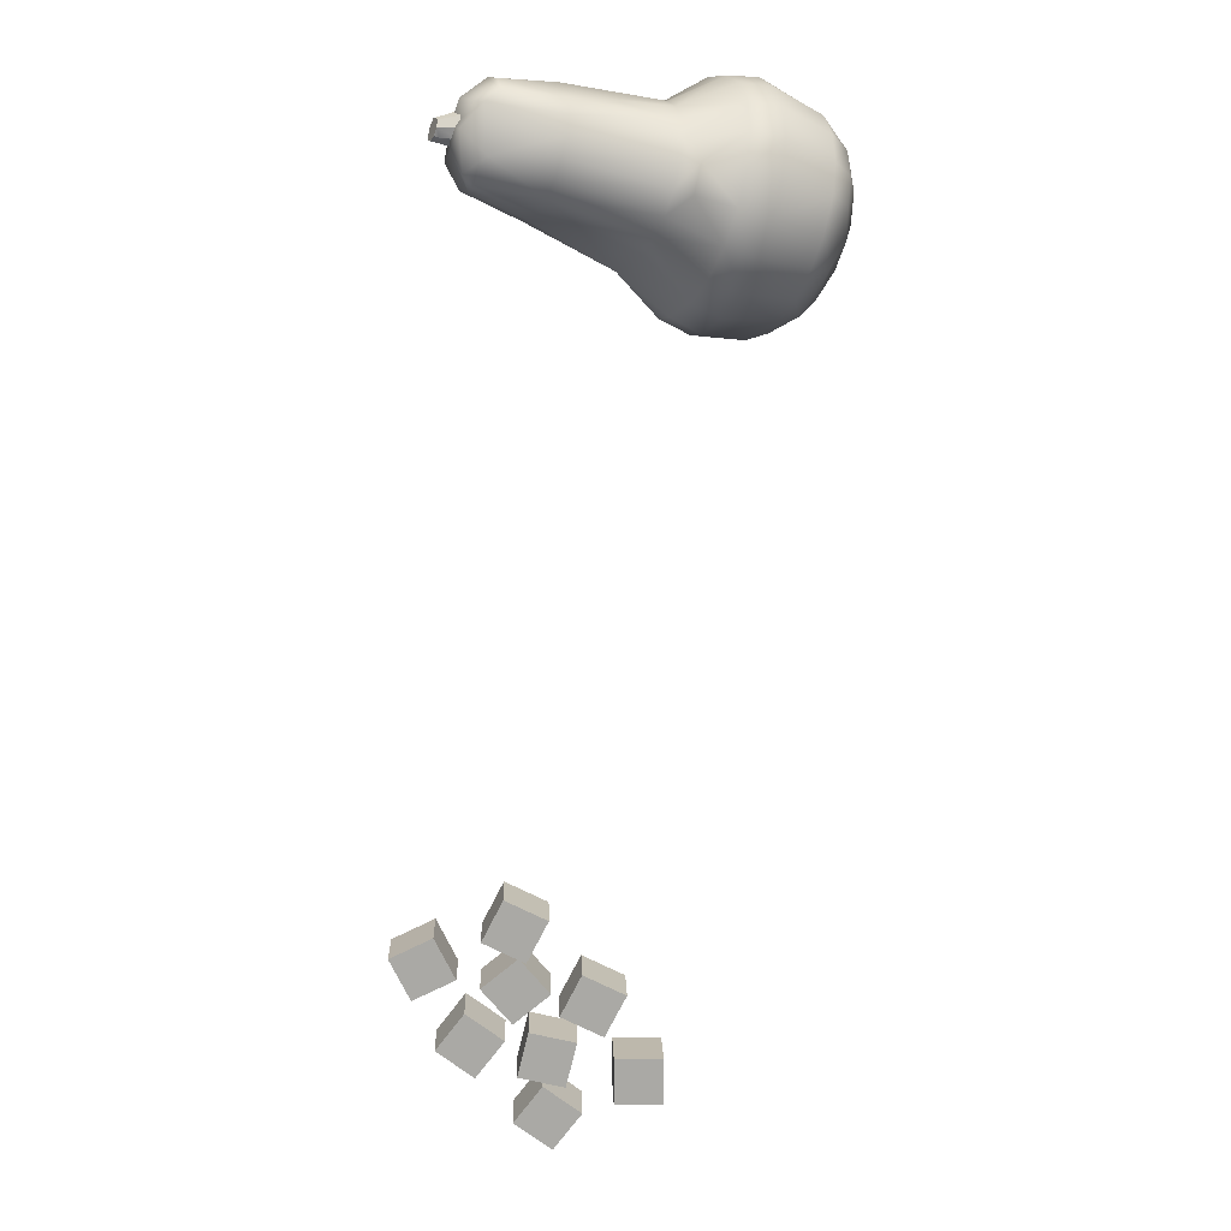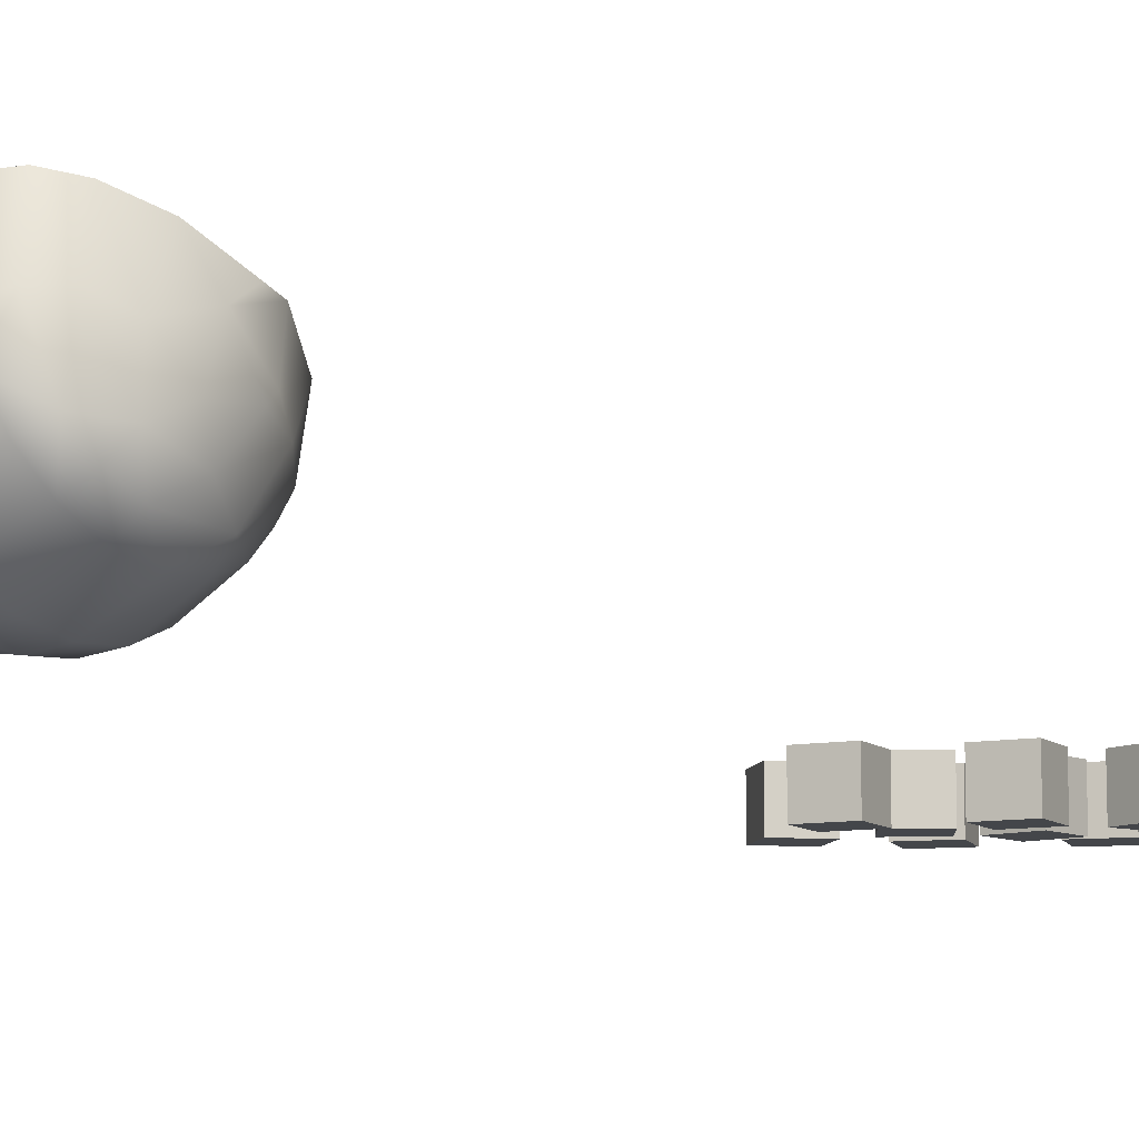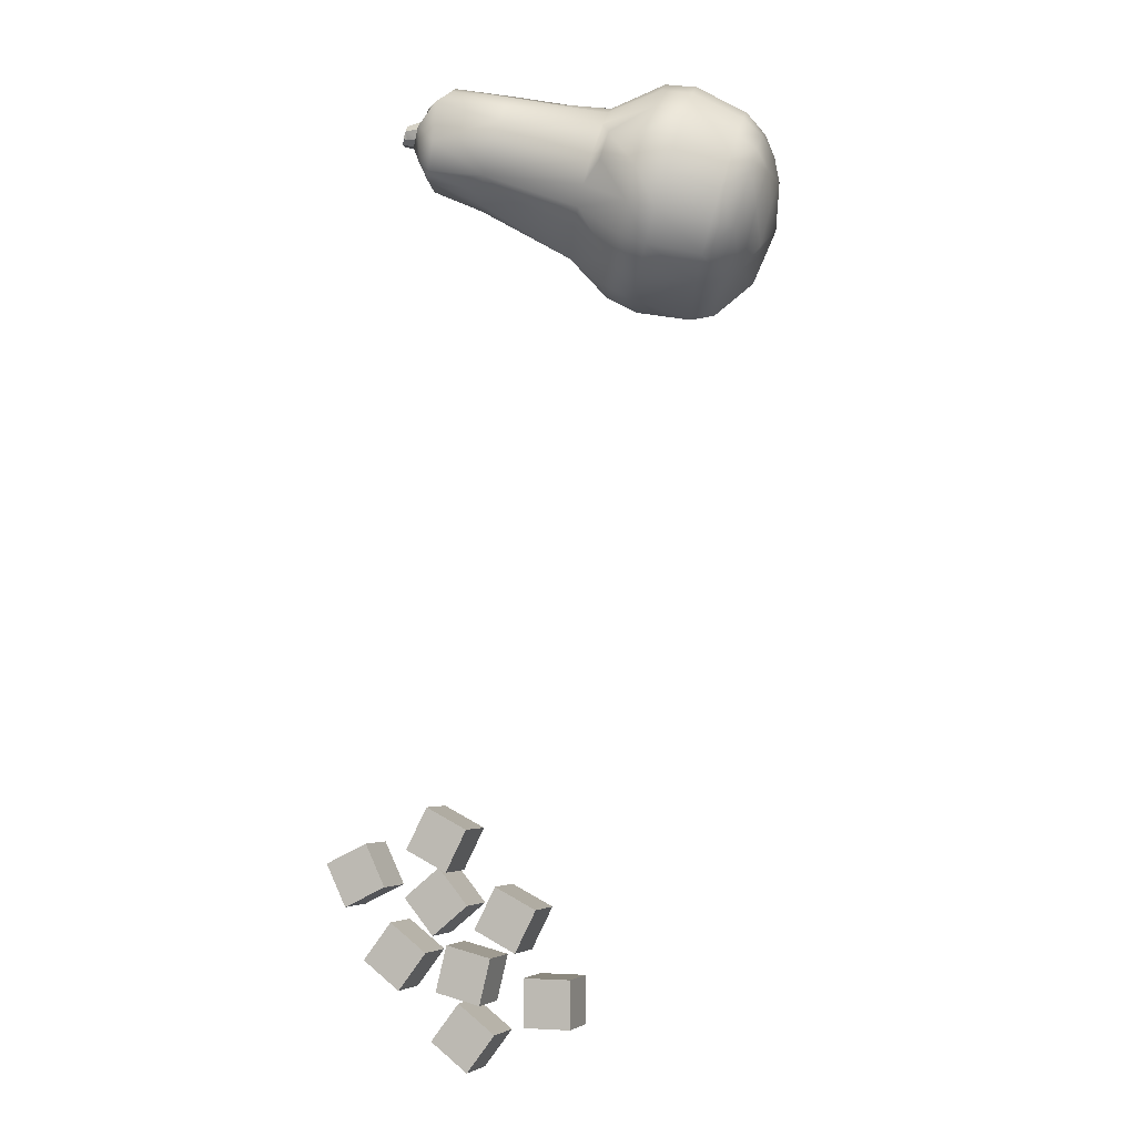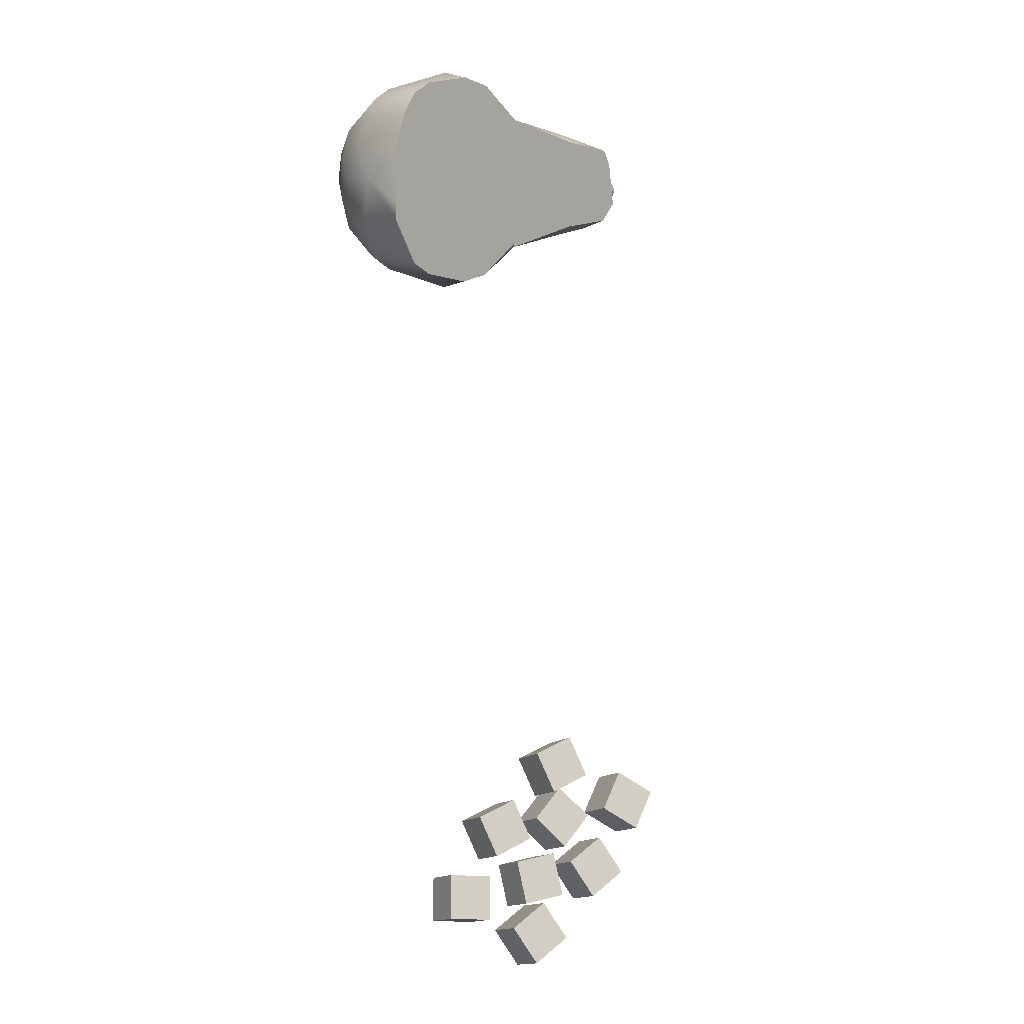
<metadata>
{"format":"obj","ext":"obj","renderer":"f3d","projection":"perspective","resolution":1024,"background":"white","views":[{"elev":14.8,"azim":-1.9,"up":"+Z"},{"elev":-9.8,"azim":53.1,"up":"+Y"},{"elev":-4.6,"azim":19.6,"up":"+Z"},{"elev":-15.4,"azim":153.3,"up":"+Z"}]}
</metadata>
<code>
g default
v -0.3827 0.009699 -1.62
v -0.4781 0.009699 -1.666
v -0.3827 0.1157 -1.62
v -0.4781 0.1157 -1.666
v -0.4289 0.1157 -1.524
v -0.5243 0.1157 -1.571
v -0.4289 0.009699 -1.524
v -0.5243 0.009699 -1.571
g pCube8 chop_1 Squash1
f 1 2 4 3
f 3 4 6 5
f 5 6 8 7
f 7 8 2 1
f 2 8 6 4
f 7 1 3 5
g default
v -0.1879 0.009699 -1.49
v -0.236 0.009699 -1.585
v -0.1879 0.1157 -1.49
v -0.236 0.1157 -1.585
v -0.2824 0.1157 -1.442
v -0.3304 0.1157 -1.537
v -0.2824 0.009699 -1.442
v -0.3304 0.009699 -1.537
g chop_1 Squash1 pCube7
f 9 10 12 11
f 11 12 14 13
f 13 14 16 15
f 15 16 10 9
f 10 16 14 12
f 15 9 11 13
g default
v -0.2521 0.009699 -1.574
v -0.1846 0.009699 -1.655
v -0.2521 0.1157 -1.574
v -0.1846 0.1157 -1.655
v -0.3338 0.1157 -1.641
v -0.2663 0.1157 -1.723
v -0.3338 0.009699 -1.641
v -0.2663 0.009699 -1.723
g chop_1 Squash1 pCube6
f 17 18 20 19
f 19 20 22 21
f 21 22 24 23
f 23 24 18 17
f 18 24 22 20
f 23 17 19 21
g default
v -0.3674 0.009699 -1.696
v -0.283 0.009699 -1.76
v -0.3674 0.1157 -1.696
v -0.283 0.1157 -1.76
v -0.4315 0.1157 -1.781
v -0.3471 0.1157 -1.845
v -0.4315 0.009699 -1.781
v -0.3471 0.009699 -1.845
g chop_1 Squash1 pCube5
f 25 26 28 27
f 27 28 30 29
f 29 30 32 31
f 31 32 26 25
f 26 32 30 28
f 31 25 27 29
g default
v -0.02502 0.009699 -1.66
v -0.07305 0.009699 -1.755
v -0.02502 0.1157 -1.66
v -0.07305 0.1157 -1.755
v -0.1195 0.1157 -1.612
v -0.1675 0.1157 -1.707
v -0.1195 0.009699 -1.612
v -0.1675 0.009699 -1.707
g chop_1 Squash1 pCube4
f 33 34 36 35
f 35 36 38 37
f 37 38 40 39
f 39 40 34 33
f 34 40 38 36
f 39 33 35 37
g default
v -0.1303 0.009699 -1.767
v -0.1555 0.009699 -1.87
v -0.1303 0.1157 -1.767
v -0.1555 0.1157 -1.87
v -0.2332 0.1157 -1.742
v -0.2584 0.1157 -1.845
v -0.2332 0.009699 -1.742
v -0.2584 0.009699 -1.845
g chop_1 Squash1 pCube3
f 41 42 44 43
f 43 44 46 45
f 45 46 48 47
f 47 48 42 41
f 42 48 46 44
f 47 41 43 45
g default
v -0.2045 0.009699 -1.867
v -0.1201 0.009699 -1.931
v -0.2045 0.1157 -1.867
v -0.1201 0.1157 -1.931
v -0.2686 0.1157 -1.951
v -0.1842 0.1157 -2.015
v -0.2686 0.009699 -1.951
v -0.1842 0.009699 -2.015
g chop_1 Squash1 pCube2
f 49 50 52 51
f 51 52 54 53
f 53 54 56 55
f 55 56 50 49
f 50 56 54 52
f 55 49 51 53
g default
v -0.05298 0.009699 -1.806
v 0.05298 0.009699 -1.806
v -0.05298 0.1157 -1.806
v 0.05298 0.1157 -1.806
v -0.05298 0.1157 -1.912
v 0.05298 0.1157 -1.912
v -0.05298 0.009699 -1.912
v 0.05298 0.009699 -1.912
g chop_1 Squash1 pCube1
f 57 58 60 59
f 59 60 62 61
f 61 62 64 63
f 63 64 58 57
f 58 64 62 60
f 63 57 59 61
g default
v 0.4009 0.314 -0.199
v 0.4125 0.2923 -0.1762
v 0.4252 0.3867 -0.1217
v 0.3684 0.4343 -0.1984
v 0.4414 0.2836 -0.08352
v 0.4421 0.3556 -0.01781
v 0.3898 0.48 -0.08412
v 0.3614 0.4201 -0.2337
v 0.3707 0.2693 -0.2359
v 0.4242 0.2122 -0.1077
v 0.4417 0.2496 -0.01406
v 0.4243 0.3839 0.05086
v 0.3808 0.5063 0.008341
v 0.3352 0.2302 -0.2622
v 0.3846 0.1634 -0.161
v 0.4205 0.173 -0.03544
v 0.428 0.2062 0.0215
v 0.4272 0.2545 0.06692
v 0.404 0.3773 0.1058
v 0.3557 0.5158 0.06935
v 0.2838 0.3621 -0.3152
v 0.2854 0.198 -0.2697
v 0.3152 0.1511 -0.2192
v 0.3434 0.1234 -0.1554
v 0.3672 0.1176 -0.08438
v 0.3841 0.1343 -0.01315
v 0.3925 0.1718 0.05135
v 0.3917 0.2266 0.1028
v 0.3816 0.2931 0.1361
v 0.3634 0.365 0.148
v 0.3143 0.5118 0.1089
v 0.233 0.3379 -0.3263
v 0.1662 0.1457 -0.2557
v 0.2006 0.09565 -0.1985
v 0.2319 0.06492 -0.1278
v 0.2582 0.05848 -0.04915
v 0.2863 0.1186 0.1012
v 0.2854 0.1792 0.1582
v 0.2741 0.2529 0.195
v 0.2534 0.3322 0.2109
v 0.2271 0.4129 0.2053
v 0.2029 0.484 0.1628
v 0.1148 0.2954 -0.3091
v 0.1331 0.2119 -0.2977
v 0.277 0.07698 0.02977
v 0.1018 0.1368 -0.2226
v 0.1351 0.08687 -0.1715
v 0.1652 0.05745 -0.1044
v 0.1902 0.05134 -0.02937
v 0.2081 0.06897 0.04585
v 0.217 0.1086 0.1139
v 0.2161 0.1664 0.1682
v 0.2052 0.2367 0.2032
v 0.1835 0.3116 0.2147
v 0.1527 0.3848 0.2098
v 0.1311 0.457 0.1694
v 0.04847 0.2802 -0.273
v 0.06513 0.1976 -0.2587
v 0.03115 0.1262 -0.09367
v 0.1047 0.06466 -0.006092
v 0.12 0.0797 0.05802
v 0.07798 0.2264 0.157
v 0.04745 0.3264 0.1579
v -0.04013 0.2758 -0.1754
v 0.01001 0.1593 -0.1292
v 0.05106 0.1066 -0.04864
v 0.08569 0.1408 0.09718
v 0.08508 0.1794 0.1334
v 0.06506 0.277 0.1654
v 0.01705 0.3966 0.126
v -0.03782 0.2792 -0.1676
v 0.0678 0.1026 0.001447
v 0.07973 0.1143 0.05169
v -0.1203 0.1354 -0.06774
v -0.1818 0.084 -0.01276
v -0.06301 0.192 0.1736
v -0.2159 0.1486 -0.06082
v -0.1994 0.1119 -0.04245
v -0.1651 0.06762 0.02498
v -0.1511 0.0642 0.06695
v -0.1411 0.07408 0.1091
v -0.1361 0.09627 0.1472
v -0.1366 0.1286 0.1776
v -0.1533 0.2104 0.2041
v -0.1816 0.2884 0.1769
v -0.1909 0.3179 0.144
v -0.2295 0.2355 -0.0621
v -0.2273 0.1907 -0.06738
v -0.2763 0.09506 -0.009871
v -0.2696 0.1026 0.1977
v -0.2953 0.2054 0.2142
v -0.3356 0.1192 -0.001537
v -0.3217 0.08875 0.01415
v -0.2933 0.05174 0.0704
v -0.2989 0.08012 0.1707
v -0.2745 0.1354 0.214
v -0.3215 0.2726 0.1678
v -0.3542 0.2027 -0.006921
v -0.3473 0.2536 0.1417
v -0.3838 0.2084 0.04781
v -0.3447 0.09128 0.03373
v -0.3485 0.09232 0.1211
v -0.3495 0.1514 0.1767
v -0.3684 0.1463 0.1227
v -0.3681 0.1115 0.07687
v -0.347 0.1178 0.09721
v -0.3379 0.1143 0.1231
v -0.335 0.1285 0.1466
v -0.3495 0.1783 0.1489
v -0.3585 0.1863 0.1279
v -0.3666 0.1849 0.1002
v -0.3657 0.1639 0.08228
v -0.358 0.1374 0.08109
v -0.3996 0.1242 0.1043
v -0.412 0.1668 0.1062
v -0.4114 0.1535 0.09486
v -0.3424 0.1608 0.1546
v -0.3894 0.1274 0.1012
v -0.392 0.131 0.1356
v -0.3954 0.146 0.1393
v -0.4012 0.1626 0.137
v -0.4079 0.1704 0.1229
v -0.4065 0.1367 0.09411
v -0.3938 0.122 0.1207
v -0.375 0.1861 0.1311
v -0.4006 0.1724 0.1095
v -0.4012 0.1566 0.09171
g chop_1 Squash1 Squahs_chop_1
f 66 67 69
f 67 70 69
f 67 71 70
f 67 68 71
f 68 67 72
f 67 65 72
f 65 66 73
f 73 66 74
f 66 69 74
f 74 69 75
f 70 75 69
f 70 76 75
f 70 77 76
f 71 77 70
f 72 65 73
f 78 73 79
f 74 79 73
f 74 80 79
f 75 80 74
f 80 75 81
f 81 75 82
f 75 76 82
f 76 83 82
f 77 84 76
f 76 84 83
f 72 73 85
f 85 73 78
f 79 87 78
f 78 87 86
f 79 88 87
f 80 89 79
f 79 89 88
f 80 90 89
f 80 81 90
f 90 81 91
f 81 82 91
f 91 82 92
f 92 82 93
f 82 83 93
f 93 83 94
f 84 95 83
f 83 95 94
f 85 78 96
f 96 78 86
f 87 98 86
f 86 98 97
f 88 99 87
f 87 99 98
f 89 100 88
f 88 100 99
f 89 90 100
f 90 91 101
f 91 92 101
f 101 92 102
f 92 93 102
f 102 93 103
f 93 94 103
f 103 94 104
f 95 105 94
f 94 105 104
f 95 106 105
f 107 96 108
f 96 86 108
f 108 86 97
f 90 109 100
f 90 101 109
f 98 111 97
f 97 111 110
f 99 112 98
f 98 112 111
f 100 113 99
f 99 113 112
f 109 114 100
f 100 114 113
f 109 101 114
f 114 101 115
f 101 102 115
f 115 102 116
f 102 103 116
f 116 103 117
f 103 104 117
f 117 104 118
f 104 105 118
f 118 105 119
f 106 120 105
f 105 120 119
f 107 108 121
f 121 108 122
f 97 110 108
f 108 110 122
f 111 123 110
f 111 112 123
f 113 124 112
f 114 125 113
f 113 125 124
f 114 115 125
f 116 117 126
f 117 118 126
f 118 119 127
f 119 120 127
f 121 122 128
f 122 110 128
f 110 123 129
f 112 130 123
f 112 124 130
f 125 115 131
f 115 116 131
f 131 116 132
f 116 126 132
f 126 118 133
f 118 127 133
f 120 134 127
f 121 128 135
f 110 129 128
f 124 136 130
f 124 125 136
f 136 125 137
f 125 131 137
f 129 123 138
f 138 123 139
f 123 130 139
f 132 126 140
f 126 133 140
f 129 138 128
f 128 138 141
f 138 139 142
f 130 143 139
f 130 136 143
f 143 136 144
f 136 137 144
f 144 137 145
f 137 131 145
f 145 131 146
f 131 132 146
f 146 132 147
f 132 140 147
f 140 133 148
f 133 127 148
f 134 149 127
f 134 150 149
f 151 128 152
f 128 141 152
f 141 138 142
f 142 139 153
f 139 143 158
f 143 144 158
f 146 147 154
f 140 160 147
f 147 160 154
f 140 148 160
f 127 155 148
f 127 149 155
f 152 141 156
f 141 142 156
f 156 142 153
f 153 139 157
f 157 139 158
f 144 145 158
f 158 145 159
f 145 146 159
f 146 154 159
f 148 155 160
f 149 161 155
f 150 161 149
f 151 152 162
f 162 152 156
f 156 153 157
f 157 158 165
f 154 160 155
f 162 156 164
f 157 165 156
f 158 166 165
f 158 159 166
f 159 154 167
f 154 155 167
f 161 167 155
f 161 163 167
f 164 156 169
f 156 165 169
f 166 169 165
f 166 159 168
f 159 167 168
f 169 166 168
f 163 168 167
f 164 168 163
f 164 169 168
f 66 65 67
f 182 188 178
f 186 190 179
f 190 191 179
f 179 191 180
f 191 187 180
f 187 182 178
f 171 170 181
f 172 171 181
f 174 173 181
f 175 174 181
f 176 175 181
f 177 176 181
f 170 177 181
f 178 188 186
f 188 183 186
f 183 184 186
f 184 185 186
f 179 180 186
f 180 187 186
f 187 178 186
f 170 188 182
f 188 172 183
f 172 181 183
f 183 181 184
f 181 173 184
f 184 173 185
f 173 189 185
f 185 189 186
f 189 190 186
f 191 177 187
f 177 170 187
f 187 170 182
f 170 171 188
f 171 172 188
f 173 174 189
f 174 175 189
f 189 175 190
f 175 176 190
f 190 176 191
f 176 177 191
f 128 151 135
f 161 150 163
f 163 150 164
f 164 150 162
f 162 150 151
f 151 150 135
f 150 134 135
f 135 134 121
f 134 120 121
f 121 120 107
f 107 120 96
f 120 106 96
f 106 95 96
f 96 95 85
f 85 95 72
f 72 95 68
f 68 95 71
f 95 84 71
f 84 77 71

</code>
